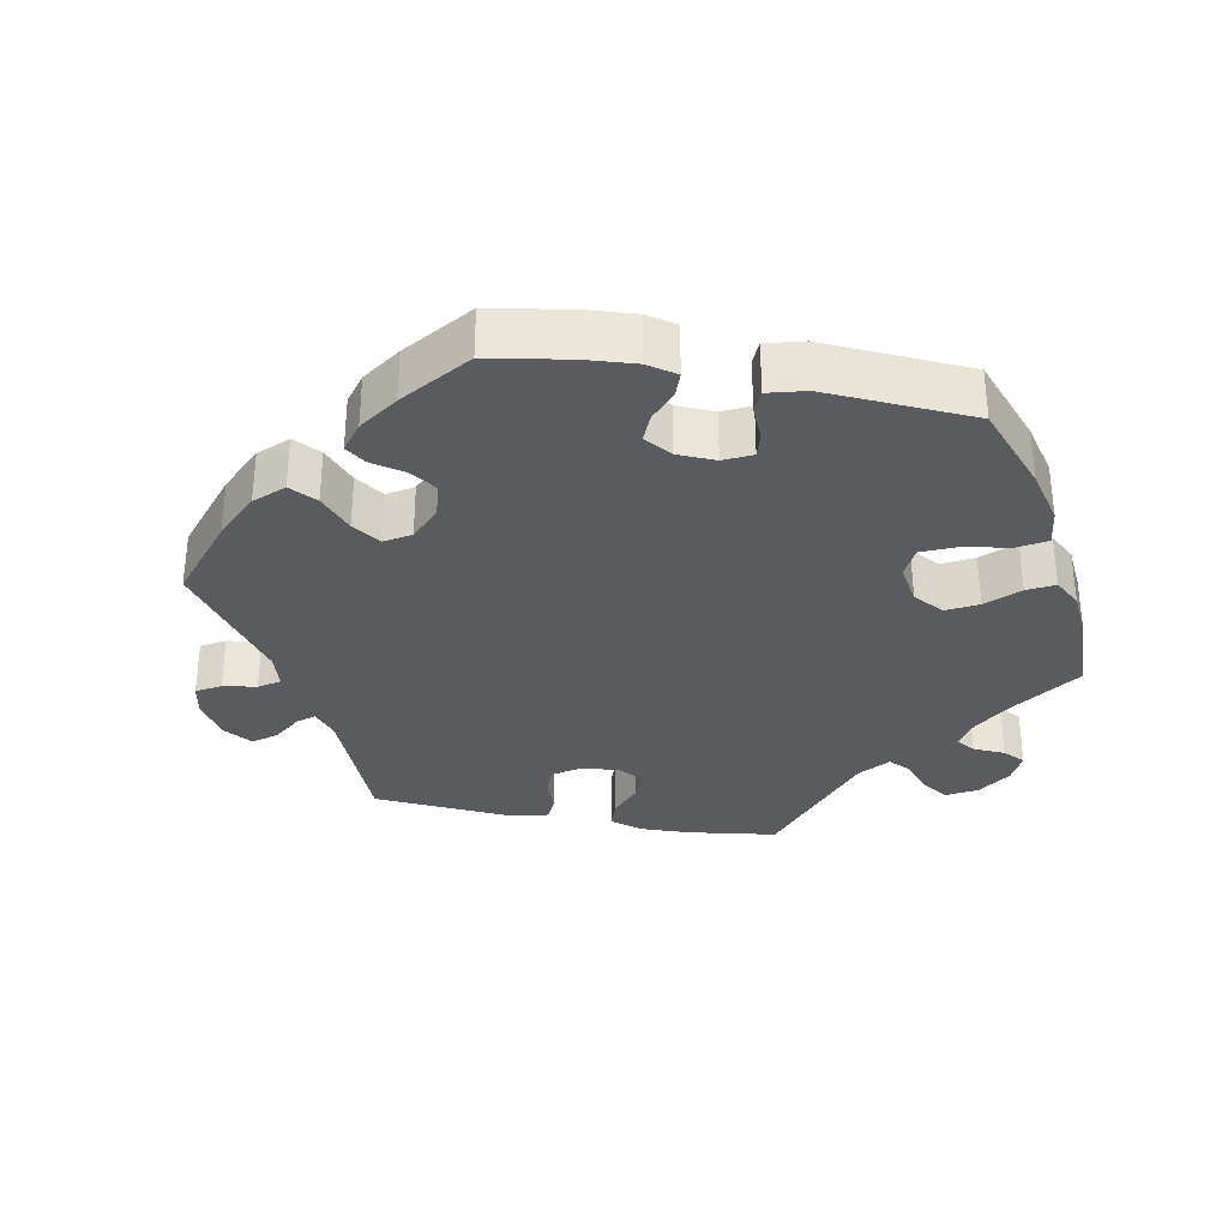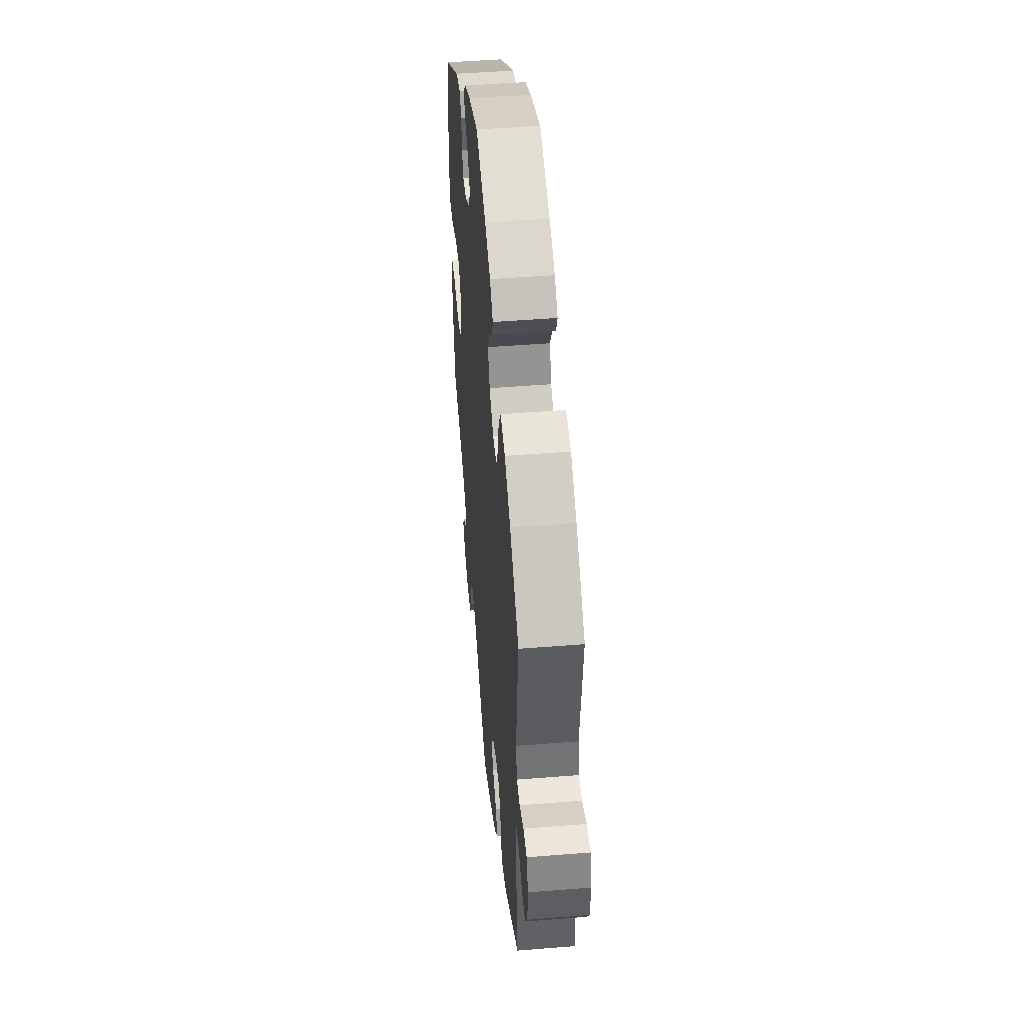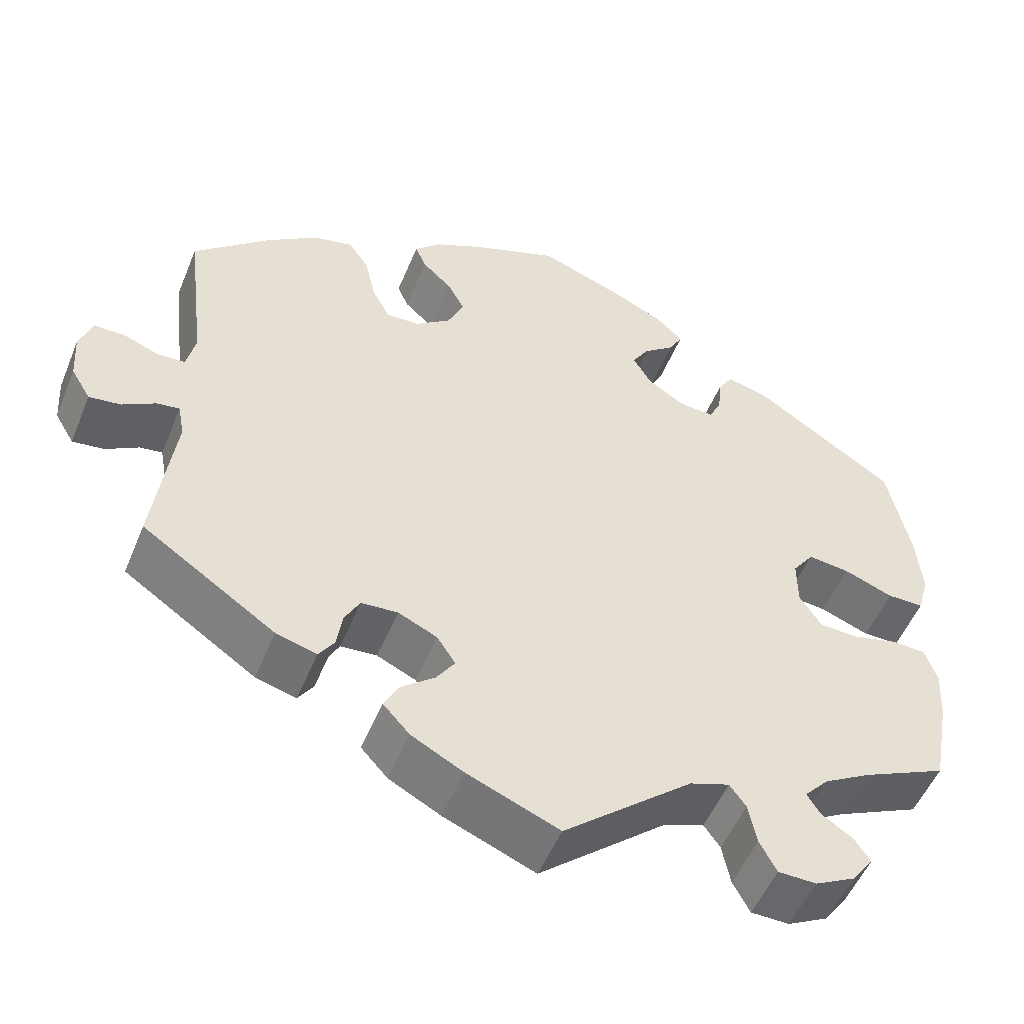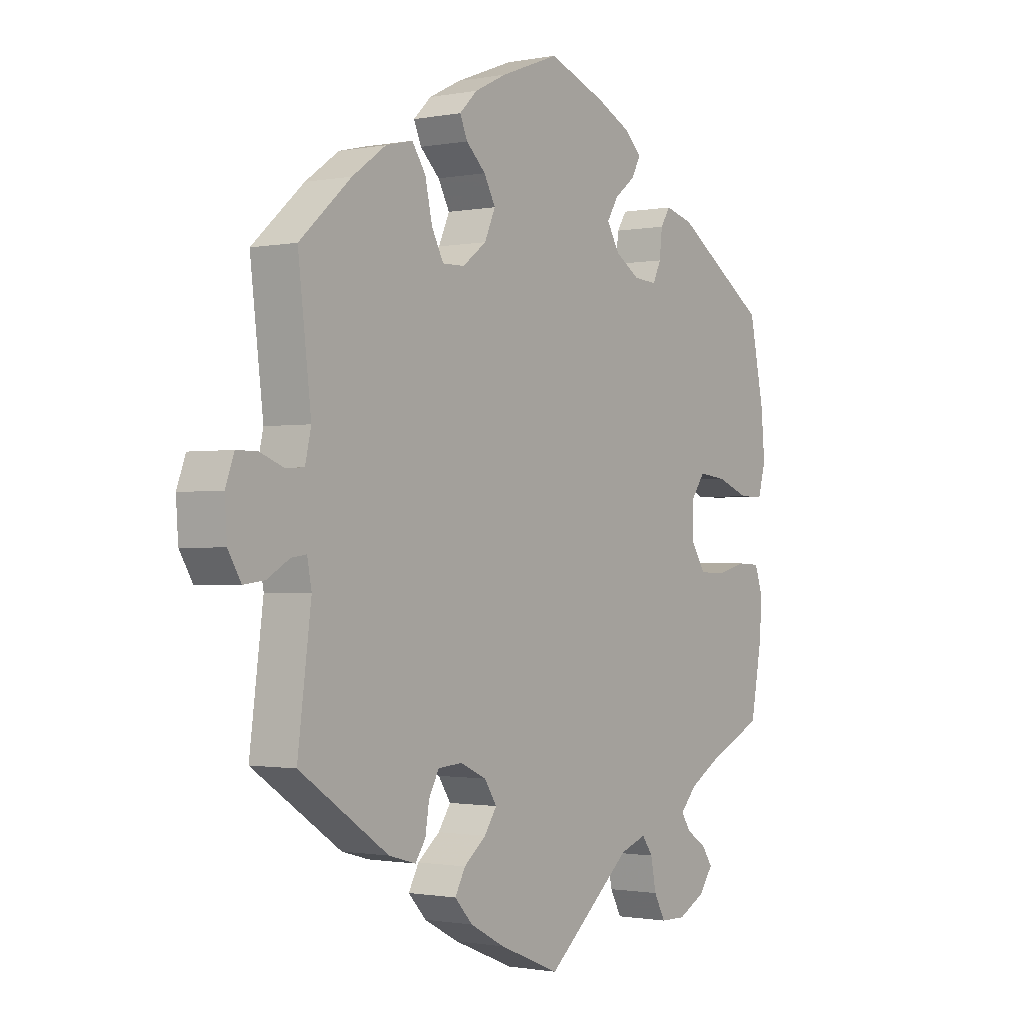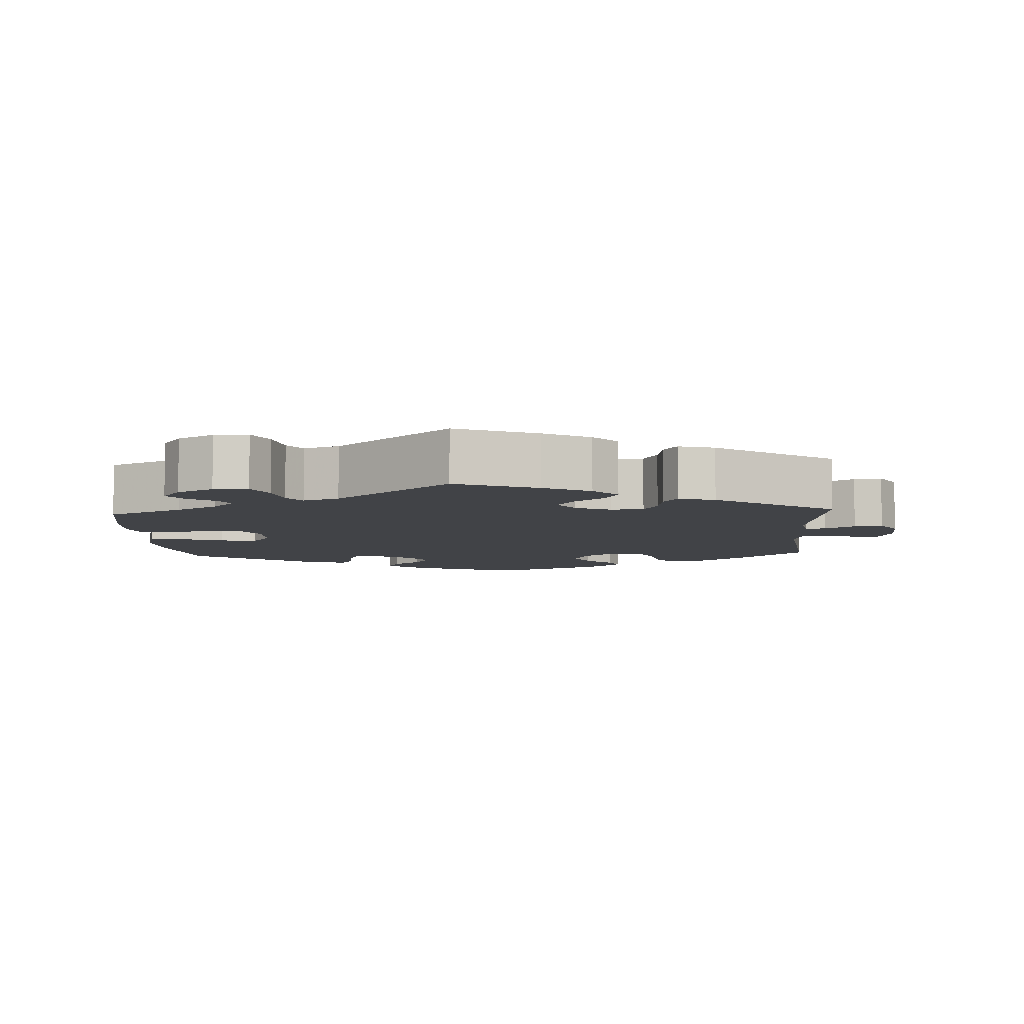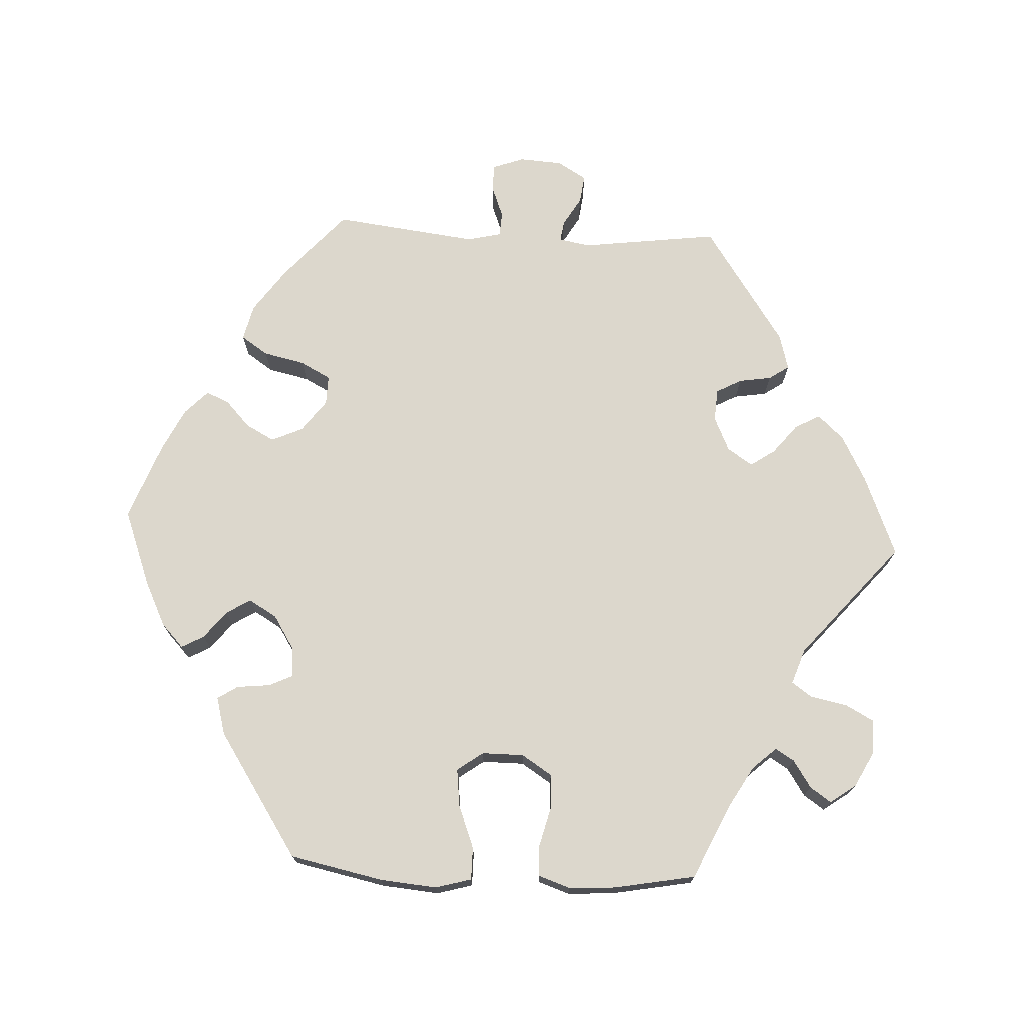
<metadata>
{"format":"obj","ext":"obj","renderer":"f3d","projection":"perspective","resolution":1024,"background":"white","views":[{"elev":-33.0,"azim":19.3,"up":"+Y"},{"elev":47.5,"azim":-95.2,"up":"+Z"},{"elev":-52.2,"azim":-22.0,"up":"+Z"},{"elev":-1.1,"azim":-54.7,"up":"+Z"},{"elev":-7.0,"azim":-176.6,"up":"+Y"},{"elev":72.9,"azim":92.9,"up":"+Y"}]}
</metadata>
<code>
v 0.106 0.07 0.538
v 0.168 0.07 0.508
v 0.201 0.07 0.477
v 0.184 0.07 0.446
v 0.146 0.07 0.416
v 0.125 0.07 0.382
v 0.148 0.07 0.343
v 0.194 0.07 0.314
v 0.237 0.07 0.311
v 0.252 0.07 0.343
v 0.257 0.07 0.389
v 0.275 0.07 0.417
v 0.327 0.07 0.403
v 0.5 0.07 0.289
v 0.527 0.07 0.159
v 0.534 0.07 0.08
v 0.52 0.07 0.03
v 0.475 0.07 0.03
v 0.415 0.07 0.053
v 0.363 0.07 0.059
v 0.337 0.07 0.023
v 0.337 0.07 -0.035
v 0.364 0.07 -0.077
v 0.412 0.07 -0.079
v 0.468 0.07 -0.065
v 0.51 0.07 -0.067
v 0.525 0.07 -0.111
v 0.521 0.07 -0.176
v 0.5 0.07 -0.289
v 0.396 0.07 -0.337
v 0.339 0.07 -0.37
v 0.309 0.07 -0.403
v 0.325 0.07 -0.429
v 0.363 0.07 -0.454
v 0.383 0.07 -0.483
v 0.357 0.07 -0.519
v 0.307 0.07 -0.545
v 0.26 0.07 -0.544
v 0.239 0.07 -0.505
v 0.229 0.07 -0.454
v 0.209 0.07 -0.426
v 0.16 0.07 -0.443
v 0.001 0.07 -0.578
v -0.112 0.07 -0.532
v -0.176 0.07 -0.498
v -0.209 0.07 -0.462
v -0.19 0.07 -0.427
v -0.149 0.07 -0.394
v -0.126 0.07 -0.36
v -0.149 0.07 -0.325
v -0.197 0.07 -0.303
v -0.242 0.07 -0.306
v -0.261 0.07 -0.341
v -0.268 0.07 -0.386
v -0.287 0.07 -0.414
v -0.337 0.07 -0.4
v -0.501 0.07 -0.289
v -0.476 0.07 -0.097
v -0.484 0.07 -0.054
v -0.512 0.07 -0.058
v -0.553 0.07 -0.082
v -0.592 0.07 -0.087
v -0.616 0.07 -0.047
v -0.62 0.07 0.013
v -0.604 0.07 0.057
v -0.566 0.07 0.057
v -0.522 0.07 0.04
v -0.488 0.07 0.042
v -0.477 0.07 0.09
v -0.501 0.07 0.289
v -0.406 0.07 0.374
v -0.344 0.07 0.418
v -0.294 0.07 0.43
v -0.269 0.07 0.393
v -0.256 0.07 0.334
v -0.234 0.07 0.292
v -0.193 0.07 0.293
v -0.149 0.07 0.326
v -0.129 0.07 0.371
v -0.15 0.07 0.41
v -0.186 0.07 0.444
v -0.2 0.07 0.476
v -0.167 0.07 0.508
v -0.108 0.07 0.537
v 0 0.07 0.578
v 0.106 0 0.538
v 0.168 0 0.508
v 0.201 0 0.477
v 0.184 0 0.446
v 0.146 0 0.416
v 0.125 0 0.382
v 0.148 0 0.343
v 0.194 0 0.314
v 0.237 0 0.311
v 0.252 0 0.343
v 0.257 0 0.389
v 0.275 0 0.417
v 0.327 0 0.403
v 0.5 0 0.289
v 0.527 0 0.159
v 0.534 0 0.08
v 0.52 0 0.03
v 0.475 0 0.03
v 0.415 0 0.053
v 0.363 0 0.059
v 0.337 0 0.023
v 0.337 0 -0.035
v 0.364 0 -0.077
v 0.412 0 -0.079
v 0.468 0 -0.065
v 0.51 0 -0.067
v 0.525 0 -0.111
v 0.521 0 -0.176
v 0.5 0 -0.289
v 0.396 0 -0.337
v 0.339 0 -0.37
v 0.309 0 -0.403
v 0.325 0 -0.429
v 0.363 0 -0.454
v 0.383 0 -0.483
v 0.357 0 -0.519
v 0.307 0 -0.545
v 0.26 0 -0.544
v 0.239 0 -0.505
v 0.229 0 -0.454
v 0.209 0 -0.426
v 0.16 0 -0.443
v 0.001 0 -0.578
v -0.112 0 -0.532
v -0.176 0 -0.498
v -0.209 0 -0.462
v -0.19 0 -0.427
v -0.149 0 -0.394
v -0.126 0 -0.36
v -0.149 0 -0.325
v -0.197 0 -0.303
v -0.242 0 -0.306
v -0.261 0 -0.341
v -0.268 0 -0.386
v -0.287 0 -0.414
v -0.337 0 -0.4
v -0.501 0 -0.289
v -0.476 0 -0.097
v -0.484 0 -0.054
v -0.512 0 -0.058
v -0.553 0 -0.082
v -0.592 0 -0.087
v -0.616 0 -0.047
v -0.62 0 0.013
v -0.604 0 0.057
v -0.566 0 0.057
v -0.522 0 0.04
v -0.488 0 0.042
v -0.477 0 0.09
v -0.501 0 0.289
v -0.406 0 0.374
v -0.344 0 0.418
v -0.294 0 0.43
v -0.269 0 0.393
v -0.256 0 0.334
v -0.234 0 0.292
v -0.193 0 0.293
v -0.149 0 0.326
v -0.129 0 0.371
v -0.15 0 0.41
v -0.186 0 0.444
v -0.2 0 0.476
v -0.167 0 0.508
v -0.108 0 0.537
v 0 0 0.578
f 80 81 82 83
f 79 80 83 84
f 72 73 74 75
f 72 75 76
f 69 70 71 72
f 68 69 72 76
f 64 65 66 67
f 64 67 68
f 63 64 68
f 60 61 62 63
f 59 60 63 68
f 58 59 68 76
f 53 54 55 56
f 52 53 56 57
f 51 52 57 58
f 45 46 47 48
f 45 48 49
f 42 43 44 45
f 41 42 45 49
f 37 38 39 40
f 37 40 41
f 36 37 41
f 33 34 35 36
f 32 33 36 41
f 31 32 41 49
f 27 28 29 30
f 24 25 26 27
f 23 24 27 30
f 22 23 30 31
f 16 17 18 19
f 16 19 20
f 15 16 20
f 14 15 20
f 13 14 20 21
f 10 11 12 13
f 9 10 13 21
f 2 3 4 5
f 2 5 6
f 1 2 6
f 79 84 85 1
f 51 58 76 77
f 50 51 77 78
f 22 31 49 50
f 8 9 21 22
f 7 8 22 50
f 6 7 50 78
f 1 6 78 79
f 168 167 166 165
f 169 168 165 164
f 160 159 158 157
f 161 160 157
f 157 156 155 154
f 161 157 154 153
f 152 151 150 149
f 153 152 149
f 153 149 148
f 148 147 146 145
f 153 148 145 144
f 161 153 144 143
f 141 140 139 138
f 142 141 138 137
f 143 142 137 136
f 133 132 131 130
f 134 133 130
f 130 129 128 127
f 134 130 127 126
f 125 124 123 122
f 126 125 122
f 126 122 121
f 121 120 119 118
f 126 121 118 117
f 134 126 117 116
f 115 114 113 112
f 112 111 110 109
f 115 112 109 108
f 116 115 108 107
f 104 103 102 101
f 105 104 101
f 105 101 100
f 105 100 99
f 106 105 99 98
f 98 97 96 95
f 106 98 95 94
f 90 89 88 87
f 91 90 87
f 91 87 86
f 86 170 169 164
f 162 161 143 136
f 163 162 136 135
f 135 134 116 107
f 107 106 94 93
f 135 107 93 92
f 163 135 92 91
f 164 163 91 86
f 1 86 87 2
f 2 87 88 3
f 3 88 89 4
f 4 89 90 5
f 5 90 91 6
f 6 91 92 7
f 7 92 93 8
f 8 93 94 9
f 9 94 95 10
f 10 95 96 11
f 11 96 97 12
f 12 97 98 13
f 13 98 99 14
f 14 99 100 15
f 15 100 101 16
f 16 101 102 17
f 17 102 103 18
f 18 103 104 19
f 19 104 105 20
f 20 105 106 21
f 21 106 107 22
f 22 107 108 23
f 23 108 109 24
f 24 109 110 25
f 25 110 111 26
f 26 111 112 27
f 27 112 113 28
f 28 113 114 29
f 29 114 115 30
f 30 115 116 31
f 31 116 117 32
f 32 117 118 33
f 33 118 119 34
f 34 119 120 35
f 35 120 121 36
f 36 121 122 37
f 37 122 123 38
f 38 123 124 39
f 39 124 125 40
f 40 125 126 41
f 41 126 127 42
f 42 127 128 43
f 43 128 129 44
f 44 129 130 45
f 45 130 131 46
f 46 131 132 47
f 47 132 133 48
f 48 133 134 49
f 49 134 135 50
f 50 135 136 51
f 51 136 137 52
f 52 137 138 53
f 53 138 139 54
f 54 139 140 55
f 55 140 141 56
f 56 141 142 57
f 57 142 143 58
f 58 143 144 59
f 59 144 145 60
f 60 145 146 61
f 61 146 147 62
f 62 147 148 63
f 63 148 149 64
f 64 149 150 65
f 65 150 151 66
f 66 151 152 67
f 67 152 153 68
f 68 153 154 69
f 69 154 155 70
f 70 155 156 71
f 71 156 157 72
f 72 157 158 73
f 73 158 159 74
f 74 159 160 75
f 75 160 161 76
f 76 161 162 77
f 77 162 163 78
f 78 163 164 79
f 79 164 165 80
f 80 165 166 81
f 81 166 167 82
f 82 167 168 83
f 83 168 169 84
f 84 169 170 85
f 85 170 86 1

</code>
